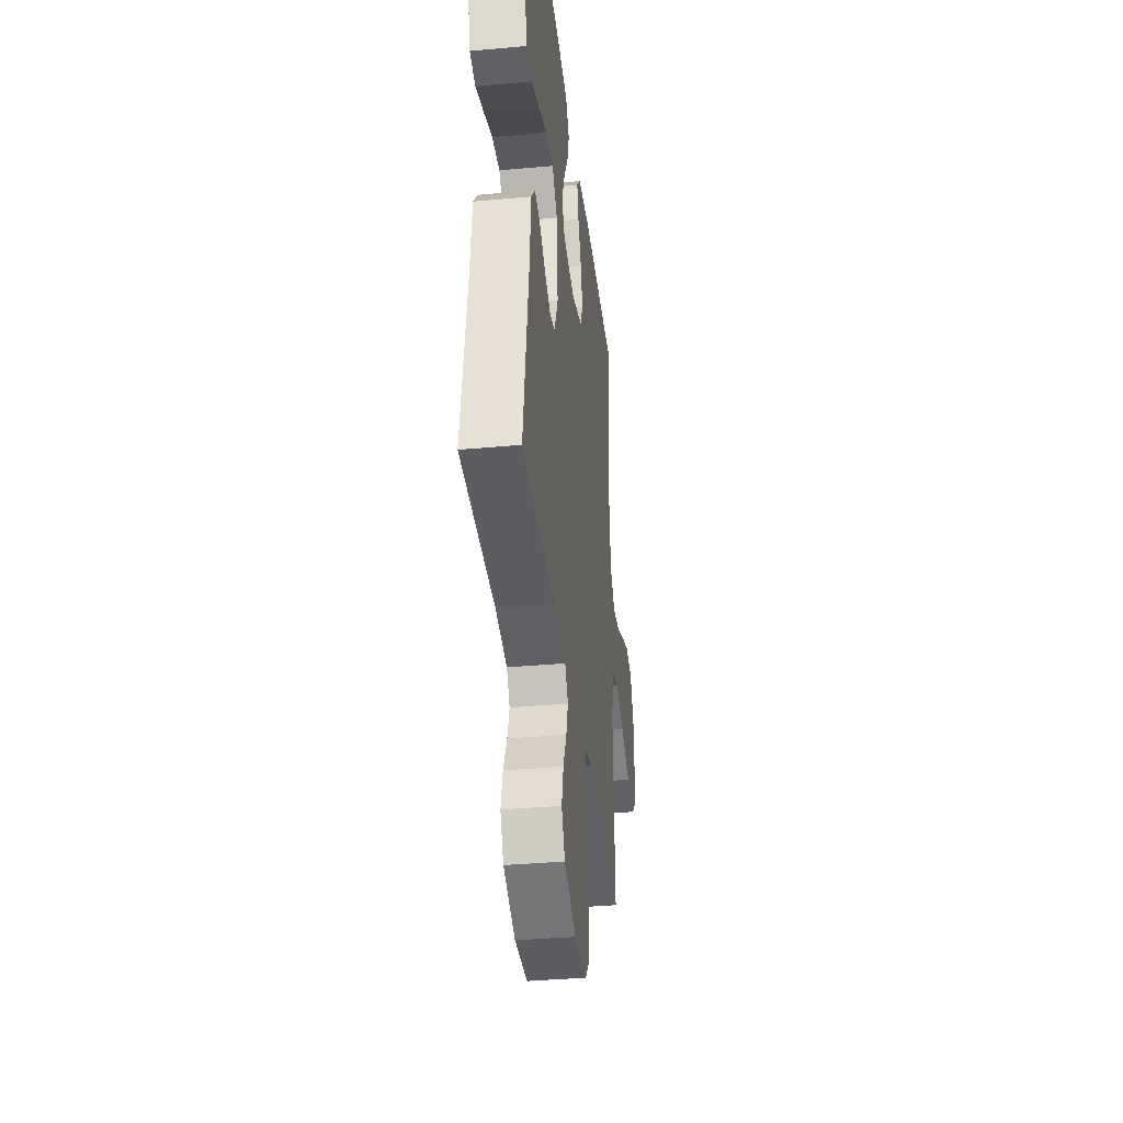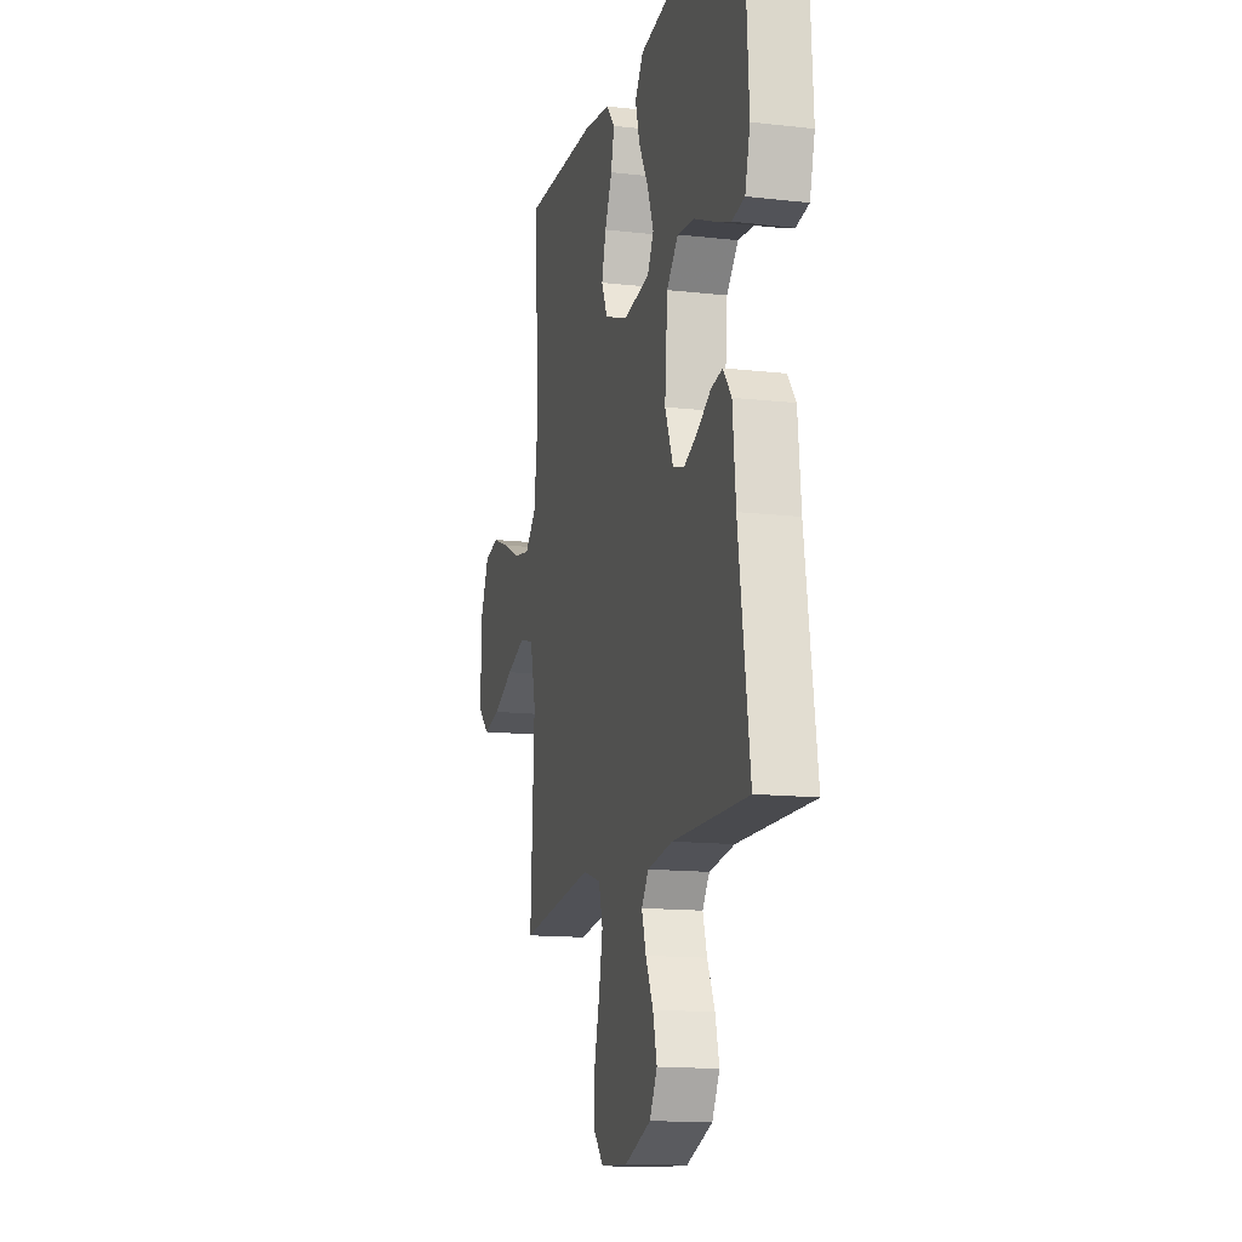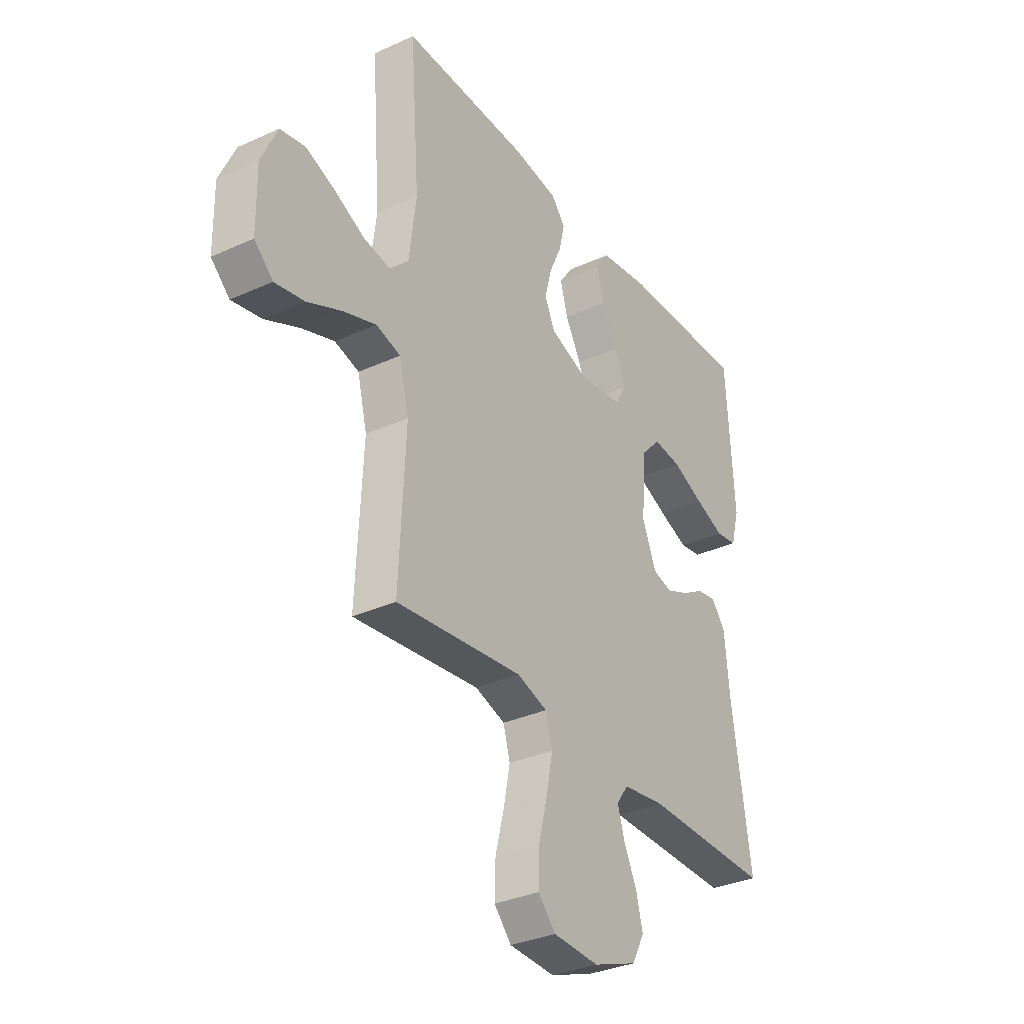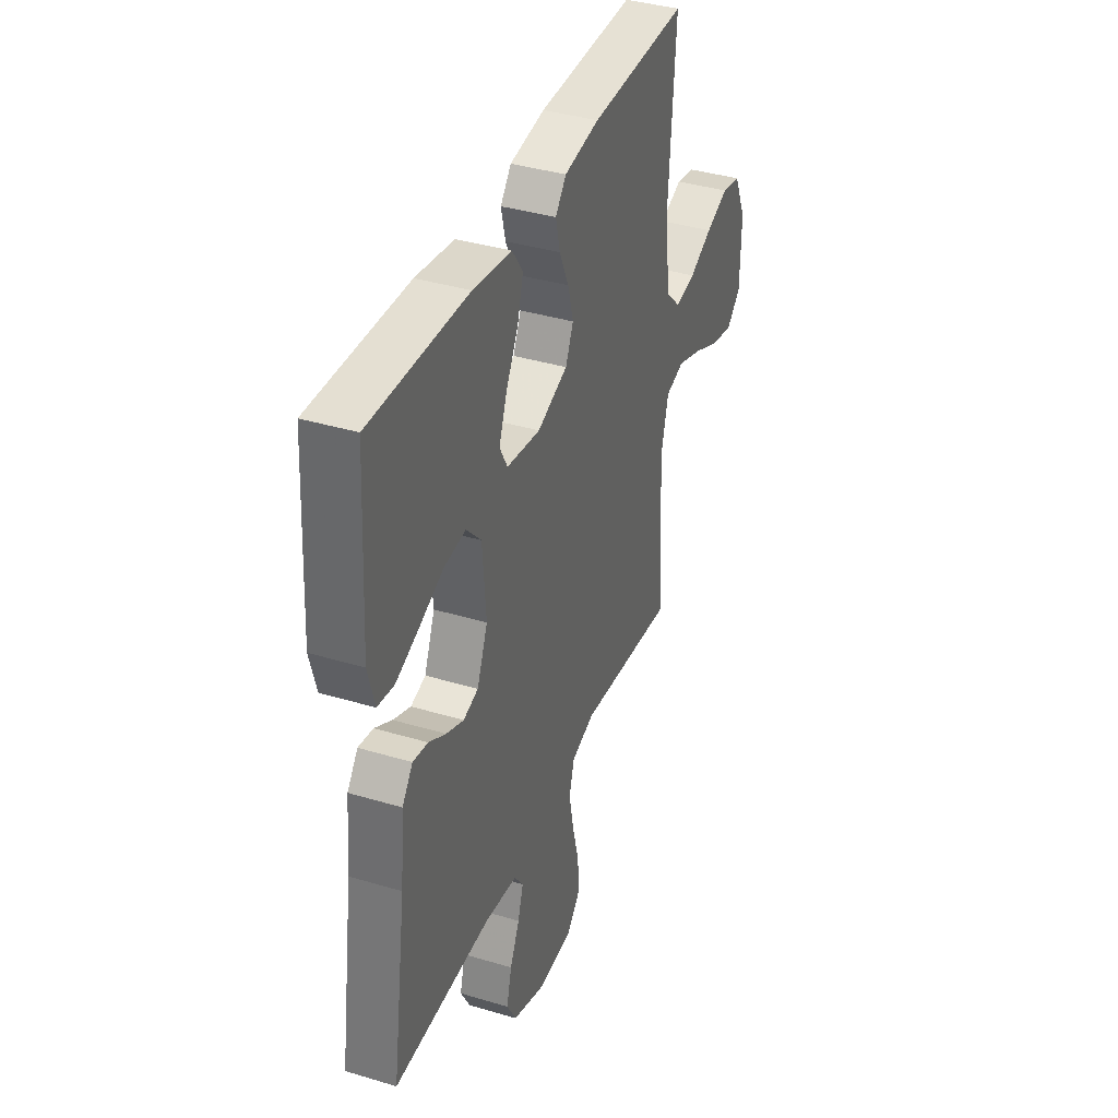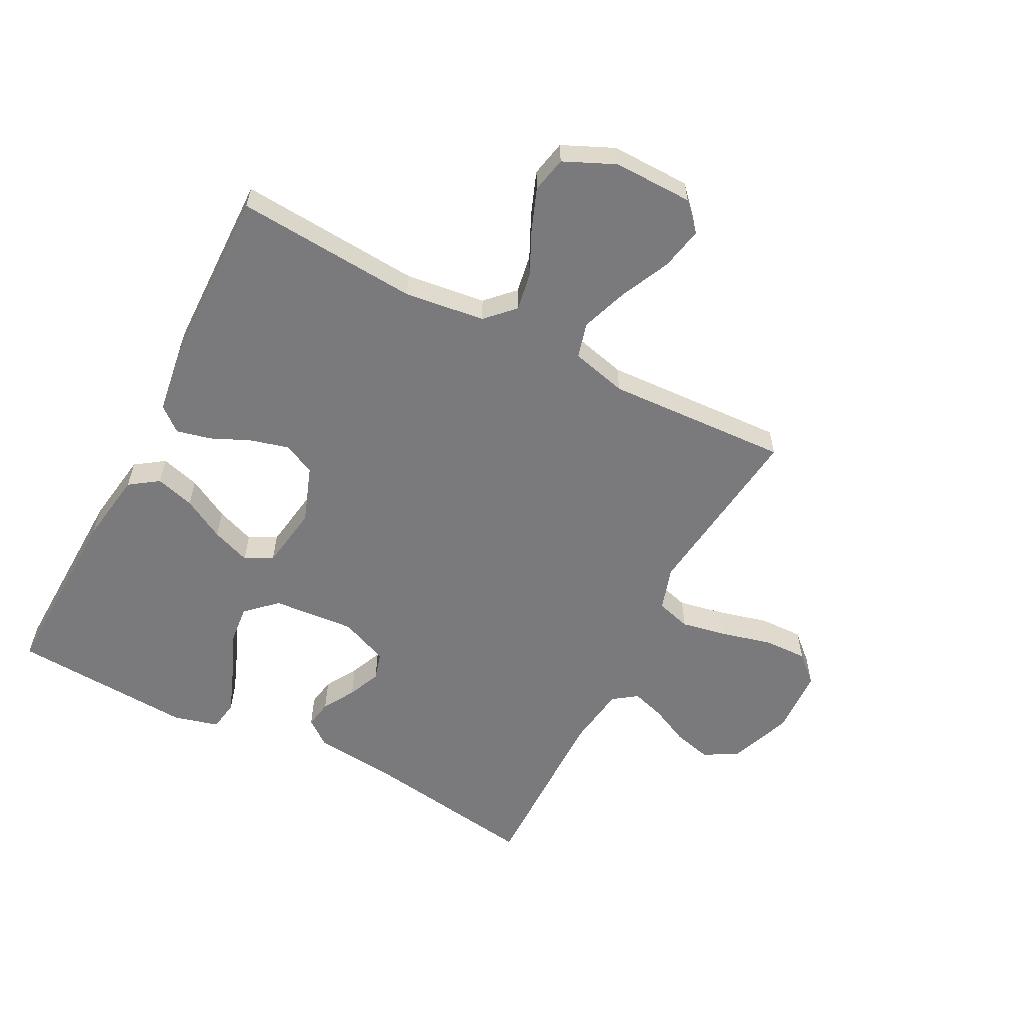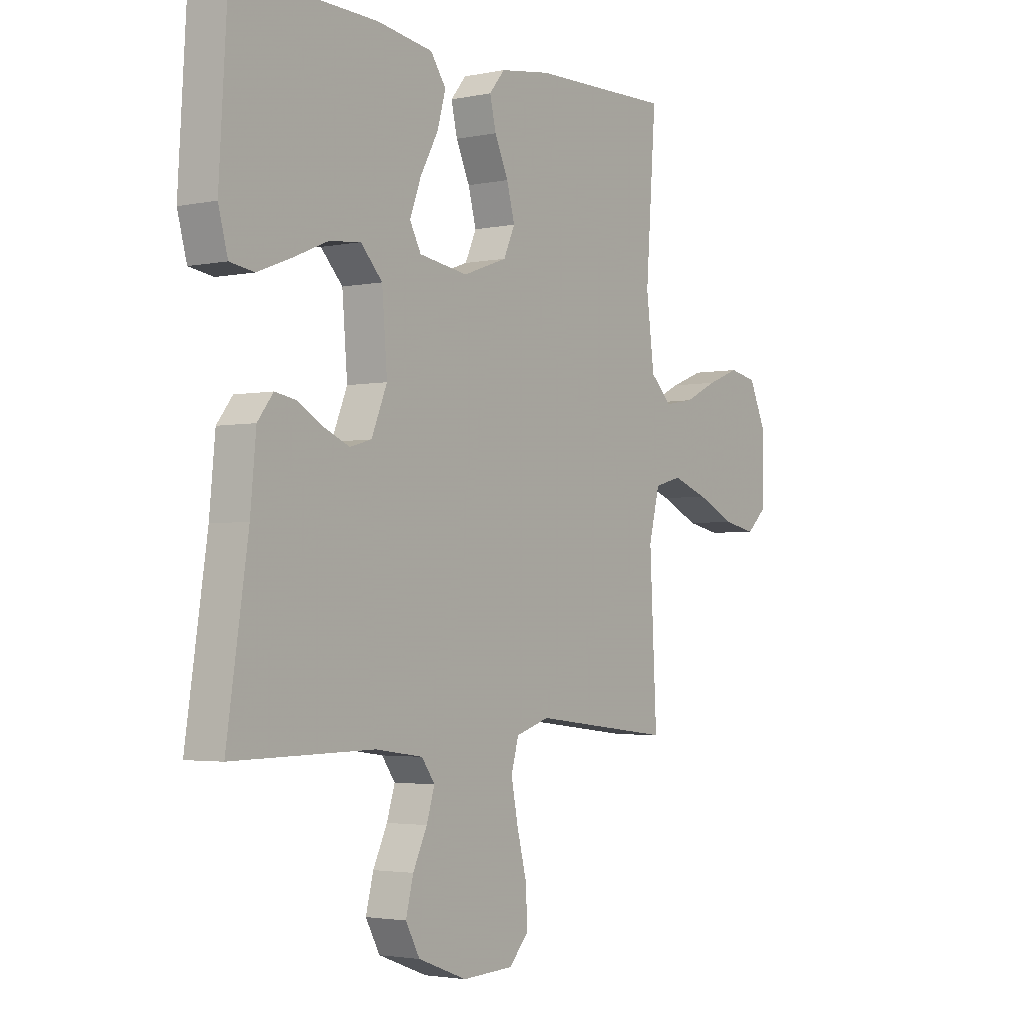
<metadata>
{"format":"obj","ext":"obj","renderer":"f3d","projection":"perspective","resolution":1024,"background":"white","views":[{"elev":-36.8,"azim":-83.3,"up":"+Z"},{"elev":-14.1,"azim":-104.2,"up":"+Z"},{"elev":-33.1,"azim":122.1,"up":"+Z"},{"elev":38.3,"azim":-69.2,"up":"+Z"},{"elev":-58.2,"azim":62.5,"up":"+Y"},{"elev":-2.8,"azim":-54.3,"up":"+Z"}]}
</metadata>
<code>
v -0.5 0.07 0.5
v -0.2 0.07 0.491
v -0.081 0.07 0.473
v -0.048 0.07 0.426
v -0.066 0.07 0.362
v -0.104 0.07 0.293
v -0.128 0.07 0.229
v -0.104 0.07 0.184
v 0 0.07 0.168
v 0.094 0.07 0.202
v 0.118 0.07 0.255
v 0.101 0.07 0.318
v 0.072 0.07 0.382
v 0.059 0.07 0.438
v 0.092 0.07 0.478
v 0.2 0.07 0.494
v 0.5 0.07 0.5
v 0.478 0.07 0.2
v 0.495 0.07 0.068
v 0.54 0.07 0.024
v 0.603 0.07 0.035
v 0.674 0.07 0.069
v 0.744 0.07 0.096
v 0.803 0.07 0.084
v 0.841 0.07 0
v 0.839 0.07 -0.13
v 0.795 0.07 -0.171
v 0.725 0.07 -0.157
v 0.643 0.07 -0.119
v 0.566 0.07 -0.092
v 0.508 0.07 -0.108
v 0.485 0.07 -0.2
v 0.5 0.07 -0.5
v 0.2 0.07 -0.465
v 0.128 0.07 -0.488
v 0.112 0.07 -0.545
v 0.127 0.07 -0.621
v 0.148 0.07 -0.703
v 0.15 0.07 -0.774
v 0.109 0.07 -0.819
v 0 0.07 -0.824
v -0.104 0.07 -0.785
v -0.134 0.07 -0.73
v -0.118 0.07 -0.667
v -0.088 0.07 -0.604
v -0.071 0.07 -0.549
v -0.099 0.07 -0.51
v -0.2 0.07 -0.496
v -0.5 0.07 -0.5
v -0.455 0.07 -0.2
v -0.443 0.07 -0.074
v -0.41 0.07 -0.031
v -0.364 0.07 -0.039
v -0.311 0.07 -0.07
v -0.257 0.07 -0.093
v -0.211 0.07 -0.08
v -0.178 0.07 0
v -0.189 0.07 0.135
v -0.235 0.07 0.184
v -0.302 0.07 0.177
v -0.377 0.07 0.145
v -0.447 0.07 0.118
v -0.498 0.07 0.126
v -0.518 0.07 0.2
v -0.5 0 0.5
v -0.2 0 0.491
v -0.081 0 0.473
v -0.048 0 0.426
v -0.066 0 0.362
v -0.104 0 0.293
v -0.128 0 0.229
v -0.104 0 0.184
v 0 0 0.168
v 0.094 0 0.202
v 0.118 0 0.255
v 0.101 0 0.318
v 0.072 0 0.382
v 0.059 0 0.438
v 0.092 0 0.478
v 0.2 0 0.494
v 0.5 0 0.5
v 0.478 0 0.2
v 0.495 0 0.068
v 0.54 0 0.024
v 0.603 0 0.035
v 0.674 0 0.069
v 0.744 0 0.096
v 0.803 0 0.084
v 0.841 0 0
v 0.839 0 -0.13
v 0.795 0 -0.171
v 0.725 0 -0.157
v 0.643 0 -0.119
v 0.566 0 -0.092
v 0.508 0 -0.108
v 0.485 0 -0.2
v 0.5 0 -0.5
v 0.2 0 -0.465
v 0.128 0 -0.488
v 0.112 0 -0.545
v 0.127 0 -0.621
v 0.148 0 -0.703
v 0.15 0 -0.774
v 0.109 0 -0.819
v 0 0 -0.824
v -0.104 0 -0.785
v -0.134 0 -0.73
v -0.118 0 -0.667
v -0.088 0 -0.604
v -0.071 0 -0.549
v -0.099 0 -0.51
v -0.2 0 -0.496
v -0.5 0 -0.5
v -0.455 0 -0.2
v -0.443 0 -0.074
v -0.41 0 -0.031
v -0.364 0 -0.039
v -0.311 0 -0.07
v -0.257 0 -0.093
v -0.211 0 -0.08
v -0.178 0 0
v -0.189 0 0.135
v -0.235 0 0.184
v -0.302 0 0.177
v -0.377 0 0.145
v -0.447 0 0.118
v -0.498 0 0.126
v -0.518 0 0.2
f 4 5 6
f 3 4 6
f 2 3 6
f 1 2 6
f 64 1 6
f 63 64 6
f 62 63 6
f 61 62 6
f 60 61 6
f 59 60 6 7
f 58 59 7 8
f 57 58 8 9
f 56 57 9 10
f 52 53 54
f 51 52 54
f 50 51 54
f 50 54 55
f 49 50 55
f 48 49 55
f 47 48 55 56
f 43 44 45
f 42 43 45
f 41 42 45
f 40 41 45
f 39 40 45
f 38 39 45
f 37 38 45
f 36 37 45 46
f 47 56 10
f 46 47 10
f 36 46 10
f 35 36 10
f 27 28 29
f 26 27 29
f 25 26 29
f 24 25 29
f 23 24 29
f 22 23 29
f 21 22 29
f 20 21 29 30
f 19 20 30 31
f 16 17 18
f 15 16 18
f 14 15 18
f 13 14 18
f 12 13 18
f 19 31 32
f 18 19 32
f 12 18 32
f 11 12 32
f 10 11 32
f 35 10 32
f 34 35 32
f 32 33 34
f 70 69 68
f 70 68 67
f 70 67 66
f 70 66 65
f 70 65 128
f 70 128 127
f 70 127 126
f 70 126 125
f 70 125 124
f 71 70 124 123
f 72 71 123 122
f 73 72 122 121
f 74 73 121 120
f 118 117 116
f 118 116 115
f 118 115 114
f 119 118 114
f 119 114 113
f 119 113 112
f 120 119 112 111
f 109 108 107
f 109 107 106
f 109 106 105
f 109 105 104
f 109 104 103
f 109 103 102
f 109 102 101
f 110 109 101 100
f 74 120 111
f 74 111 110
f 74 110 100
f 74 100 99
f 93 92 91
f 93 91 90
f 93 90 89
f 93 89 88
f 93 88 87
f 93 87 86
f 93 86 85
f 94 93 85 84
f 95 94 84 83
f 82 81 80
f 82 80 79
f 82 79 78
f 82 78 77
f 82 77 76
f 96 95 83
f 96 83 82
f 96 82 76
f 96 76 75
f 96 75 74
f 96 74 99
f 96 99 98
f 98 97 96
f 1 65 66 2
f 2 66 67 3
f 3 67 68 4
f 4 68 69 5
f 5 69 70 6
f 6 70 71 7
f 7 71 72 8
f 8 72 73 9
f 9 73 74 10
f 10 74 75 11
f 11 75 76 12
f 12 76 77 13
f 13 77 78 14
f 14 78 79 15
f 15 79 80 16
f 16 80 81 17
f 17 81 82 18
f 18 82 83 19
f 19 83 84 20
f 20 84 85 21
f 21 85 86 22
f 22 86 87 23
f 23 87 88 24
f 24 88 89 25
f 25 89 90 26
f 26 90 91 27
f 27 91 92 28
f 28 92 93 29
f 29 93 94 30
f 30 94 95 31
f 31 95 96 32
f 32 96 97 33
f 33 97 98 34
f 34 98 99 35
f 35 99 100 36
f 36 100 101 37
f 37 101 102 38
f 38 102 103 39
f 39 103 104 40
f 40 104 105 41
f 41 105 106 42
f 42 106 107 43
f 43 107 108 44
f 44 108 109 45
f 45 109 110 46
f 46 110 111 47
f 47 111 112 48
f 48 112 113 49
f 49 113 114 50
f 50 114 115 51
f 51 115 116 52
f 52 116 117 53
f 53 117 118 54
f 54 118 119 55
f 55 119 120 56
f 56 120 121 57
f 57 121 122 58
f 58 122 123 59
f 59 123 124 60
f 60 124 125 61
f 61 125 126 62
f 62 126 127 63
f 63 127 128 64
f 64 128 65 1

</code>
